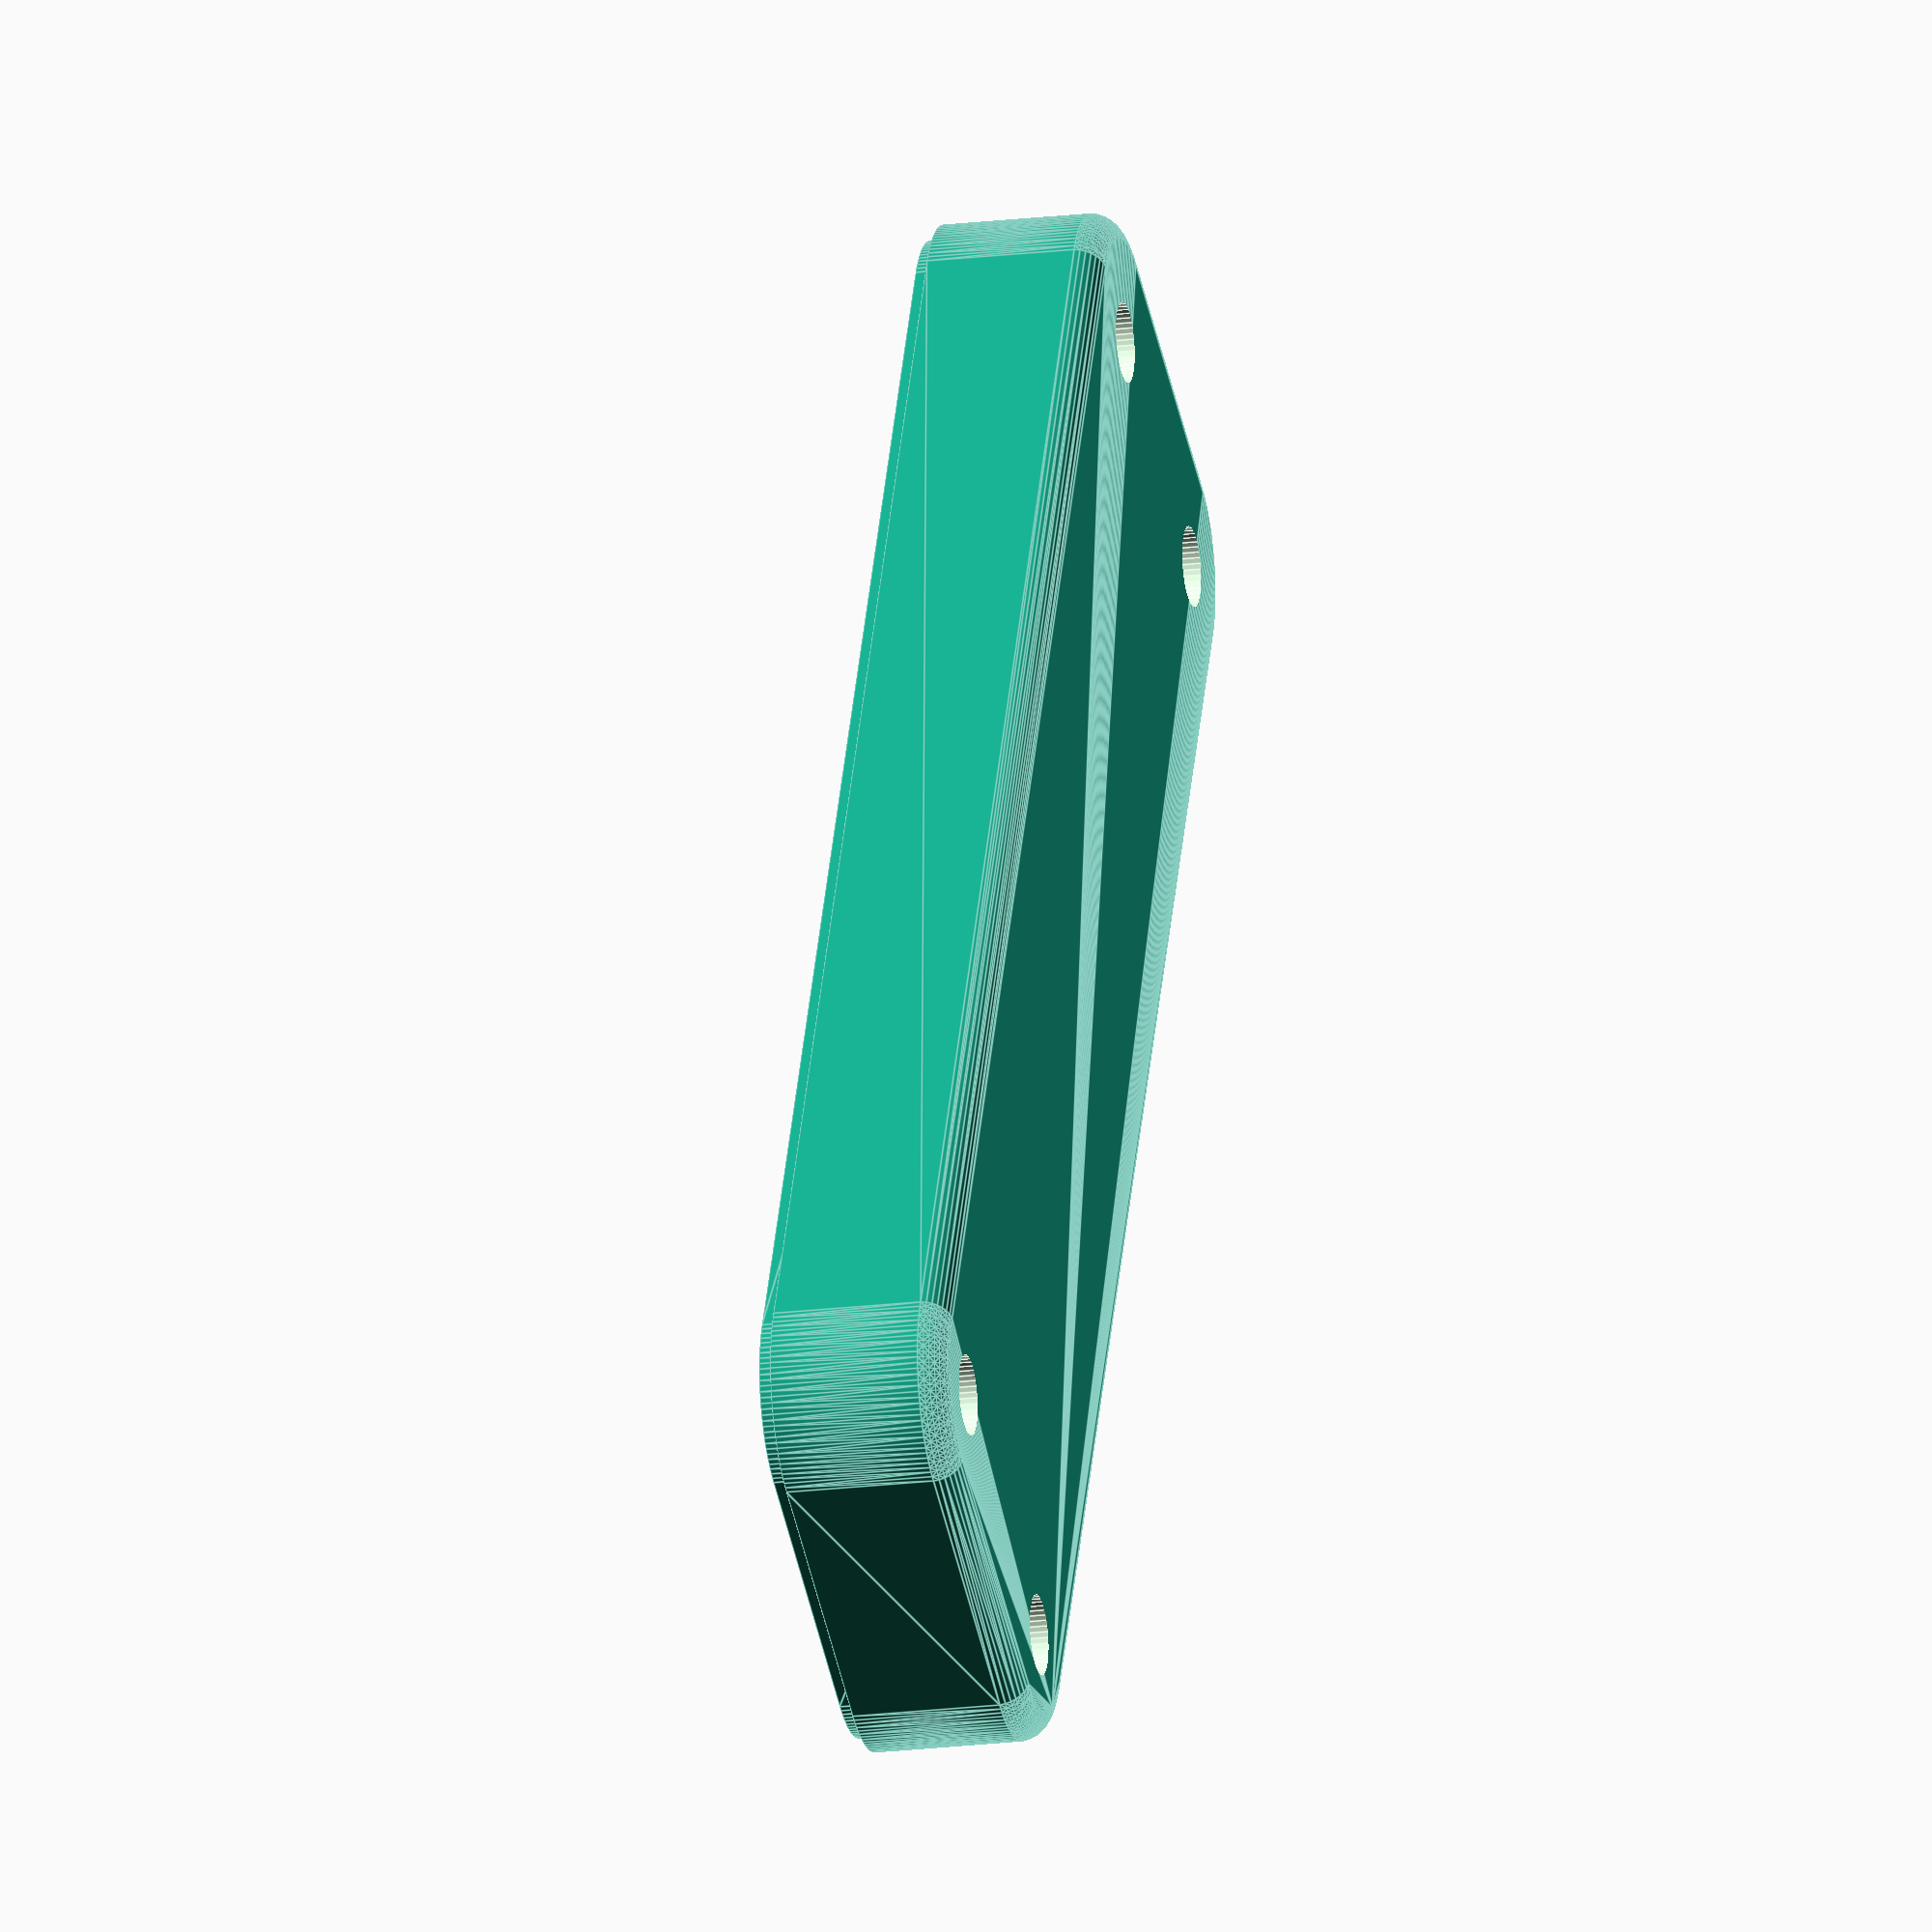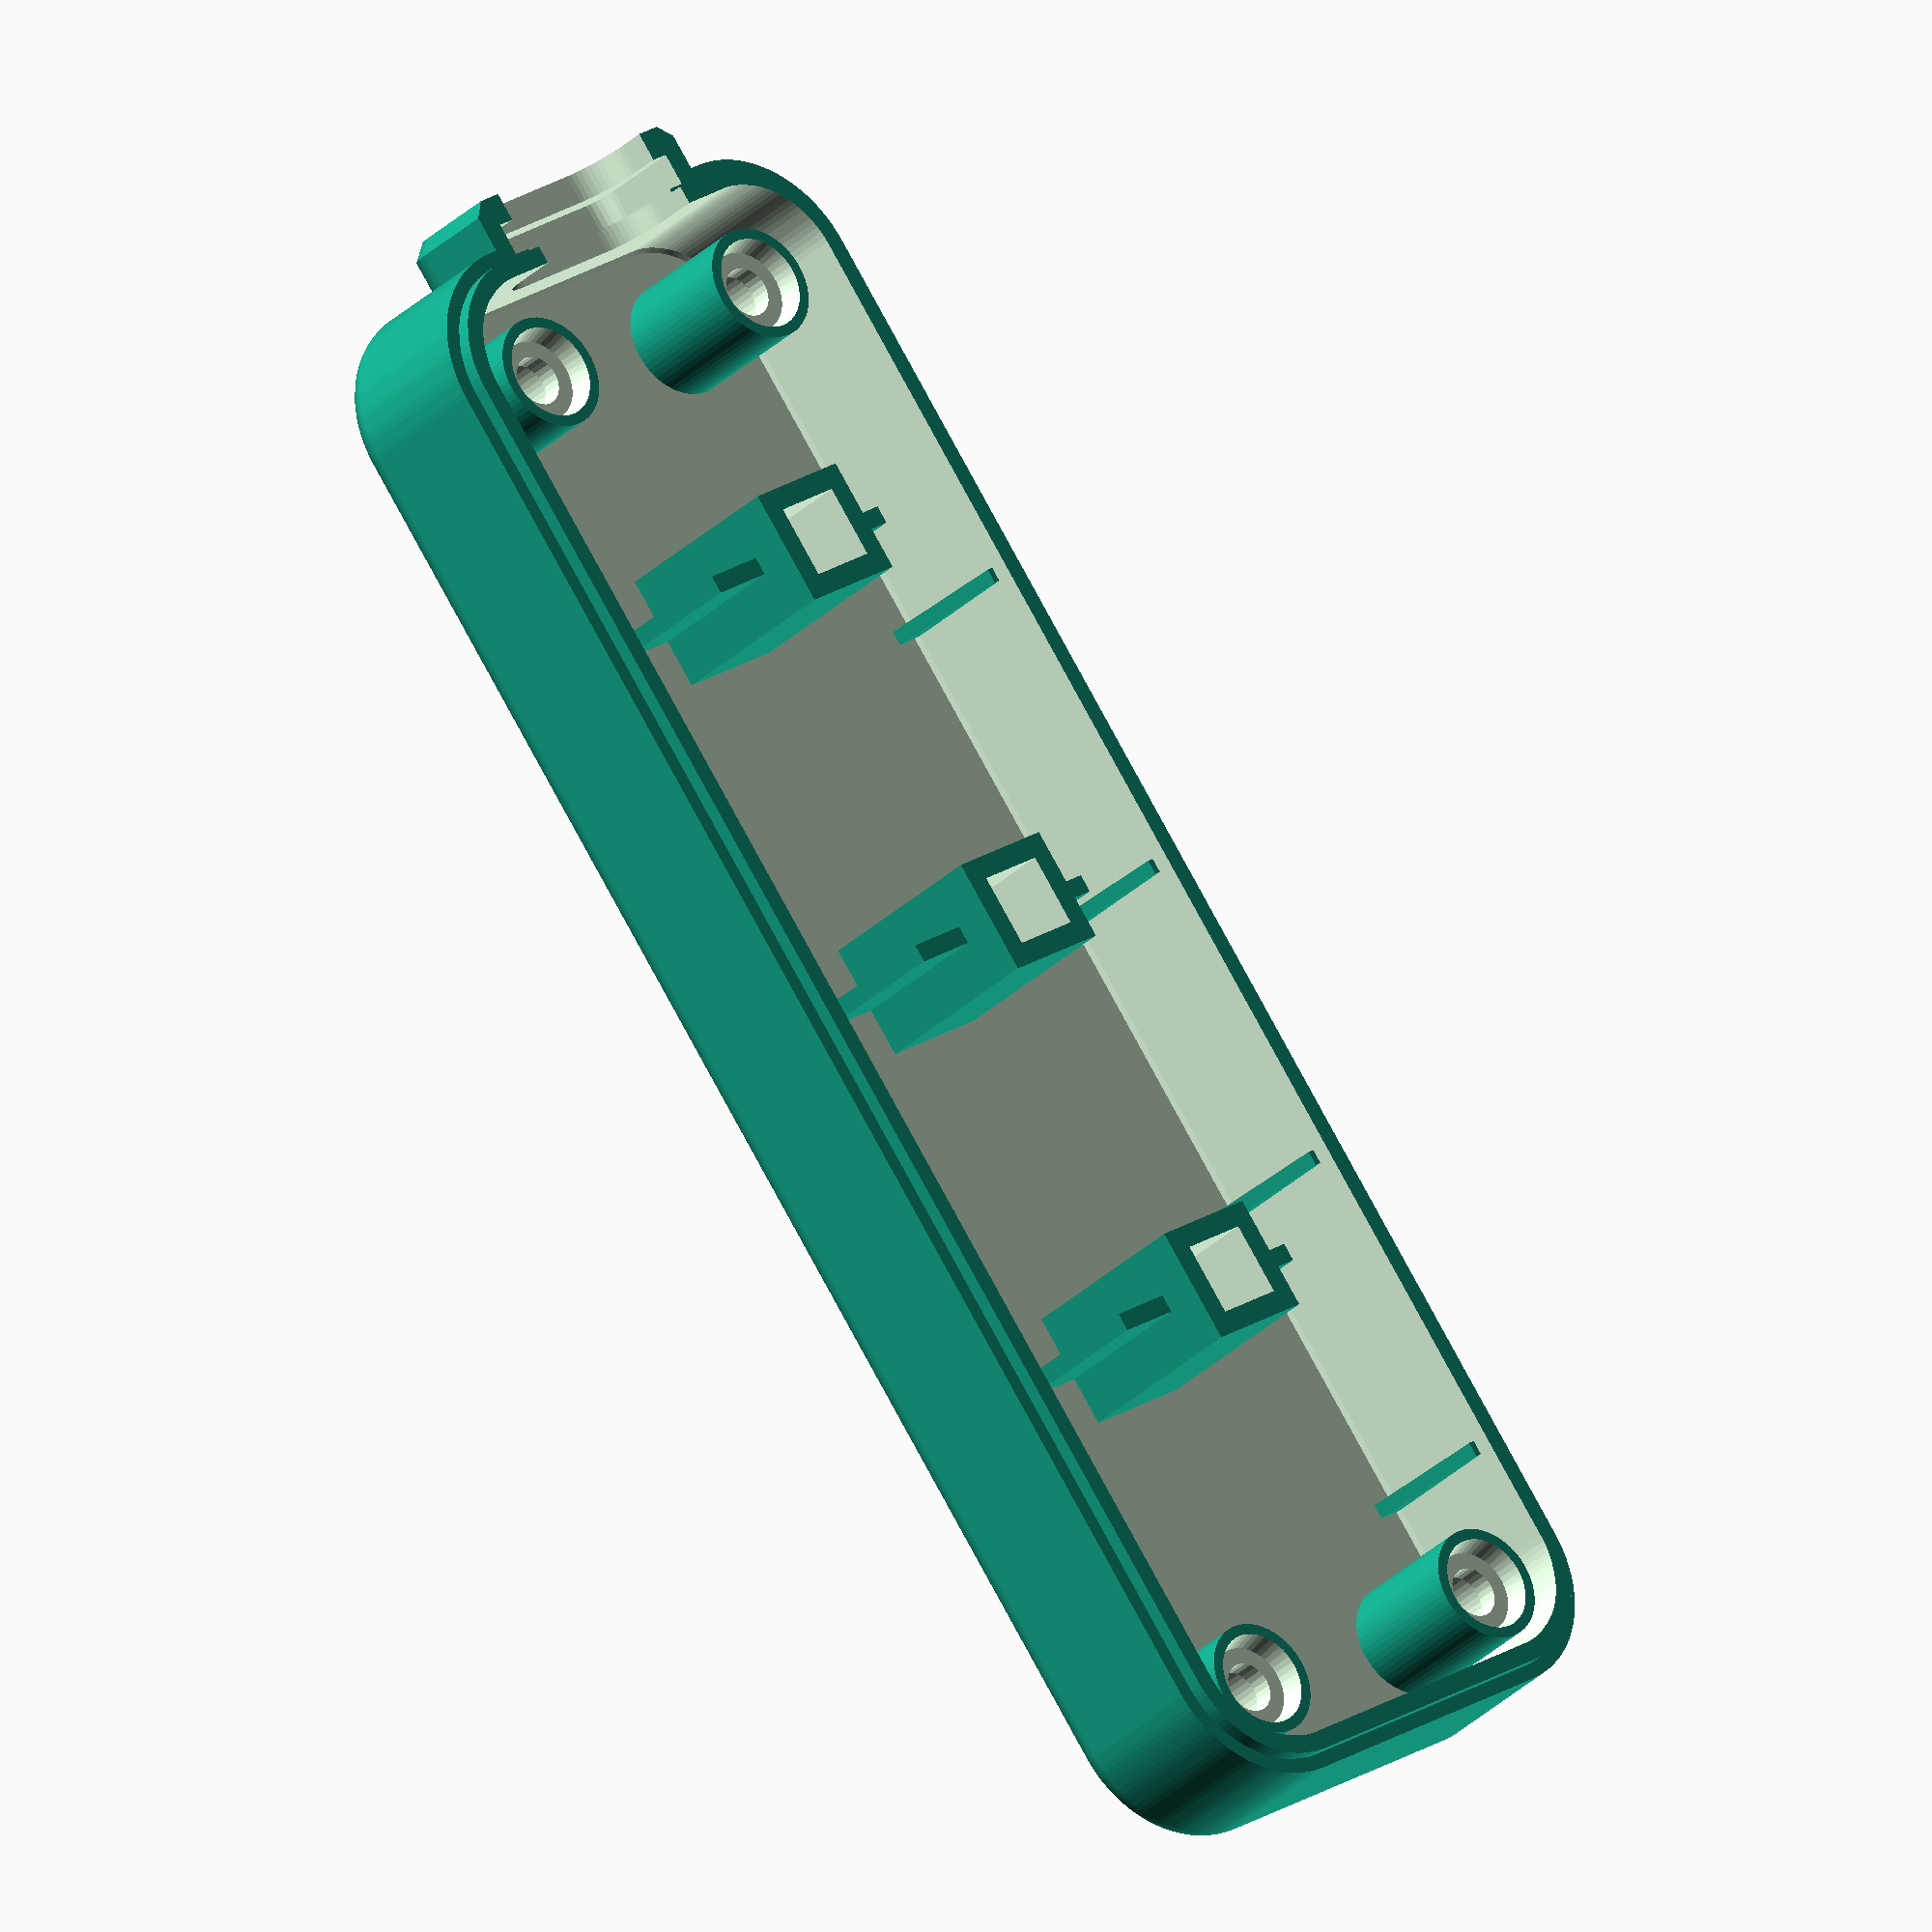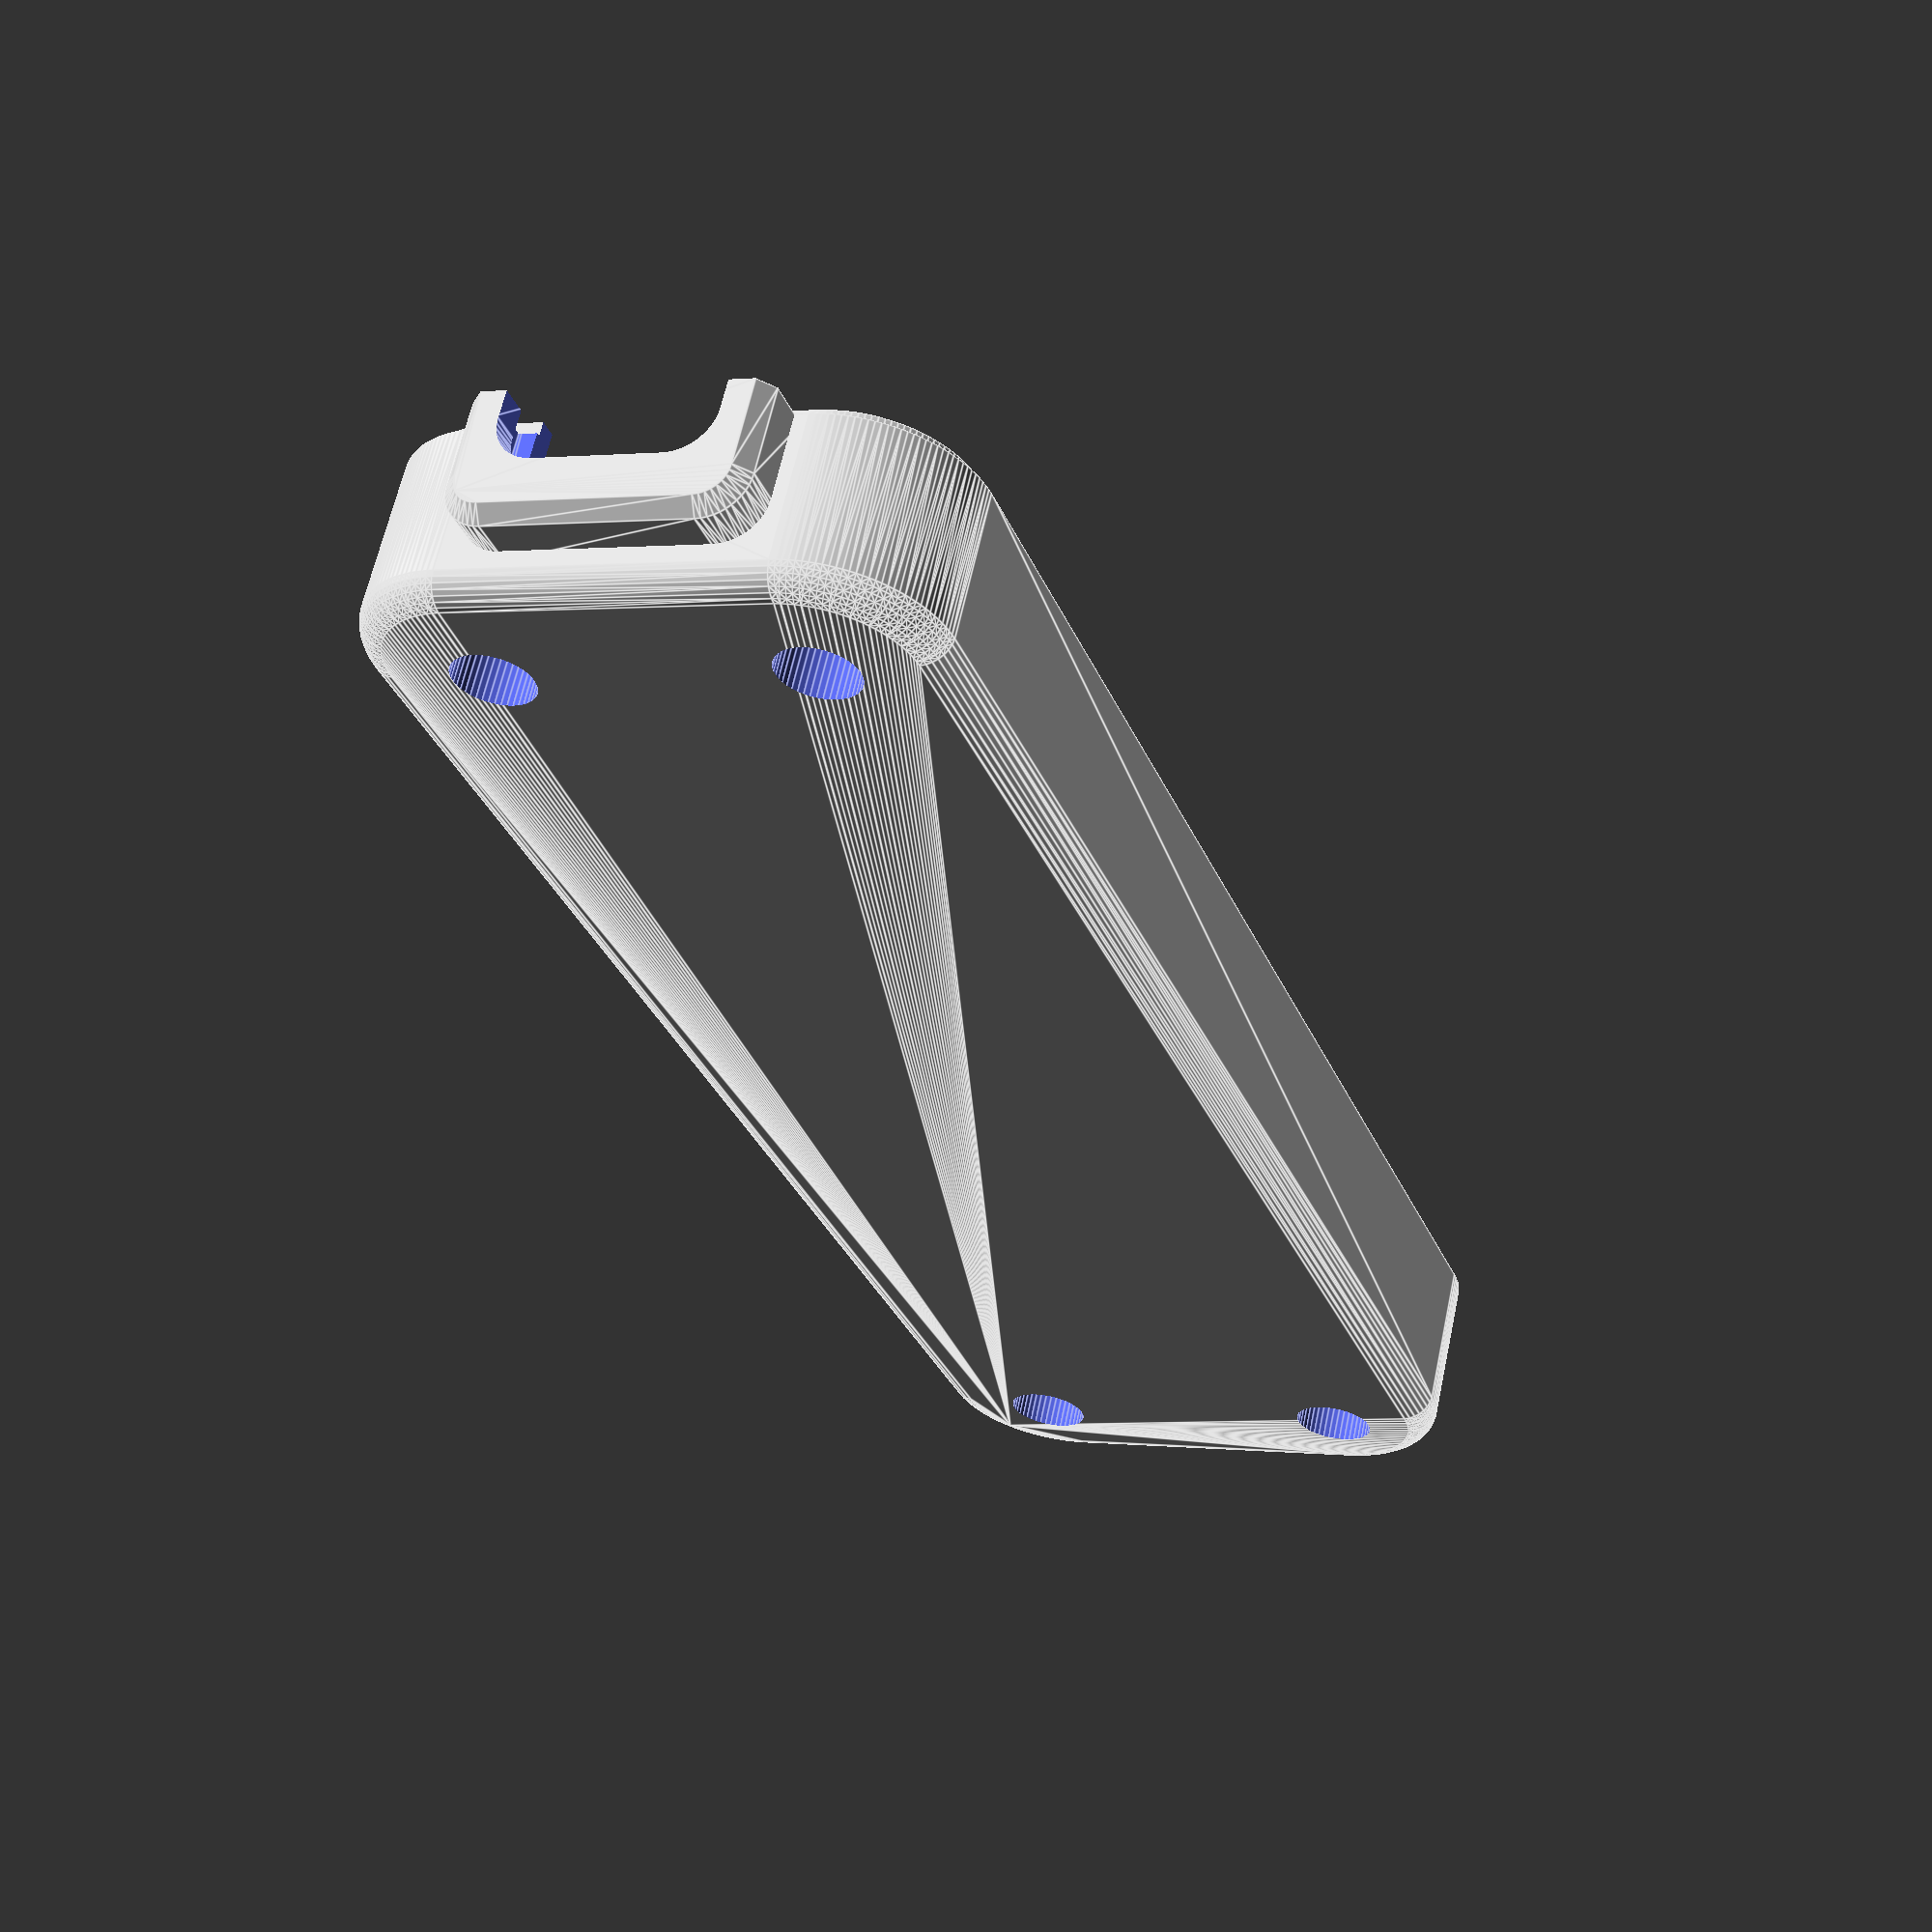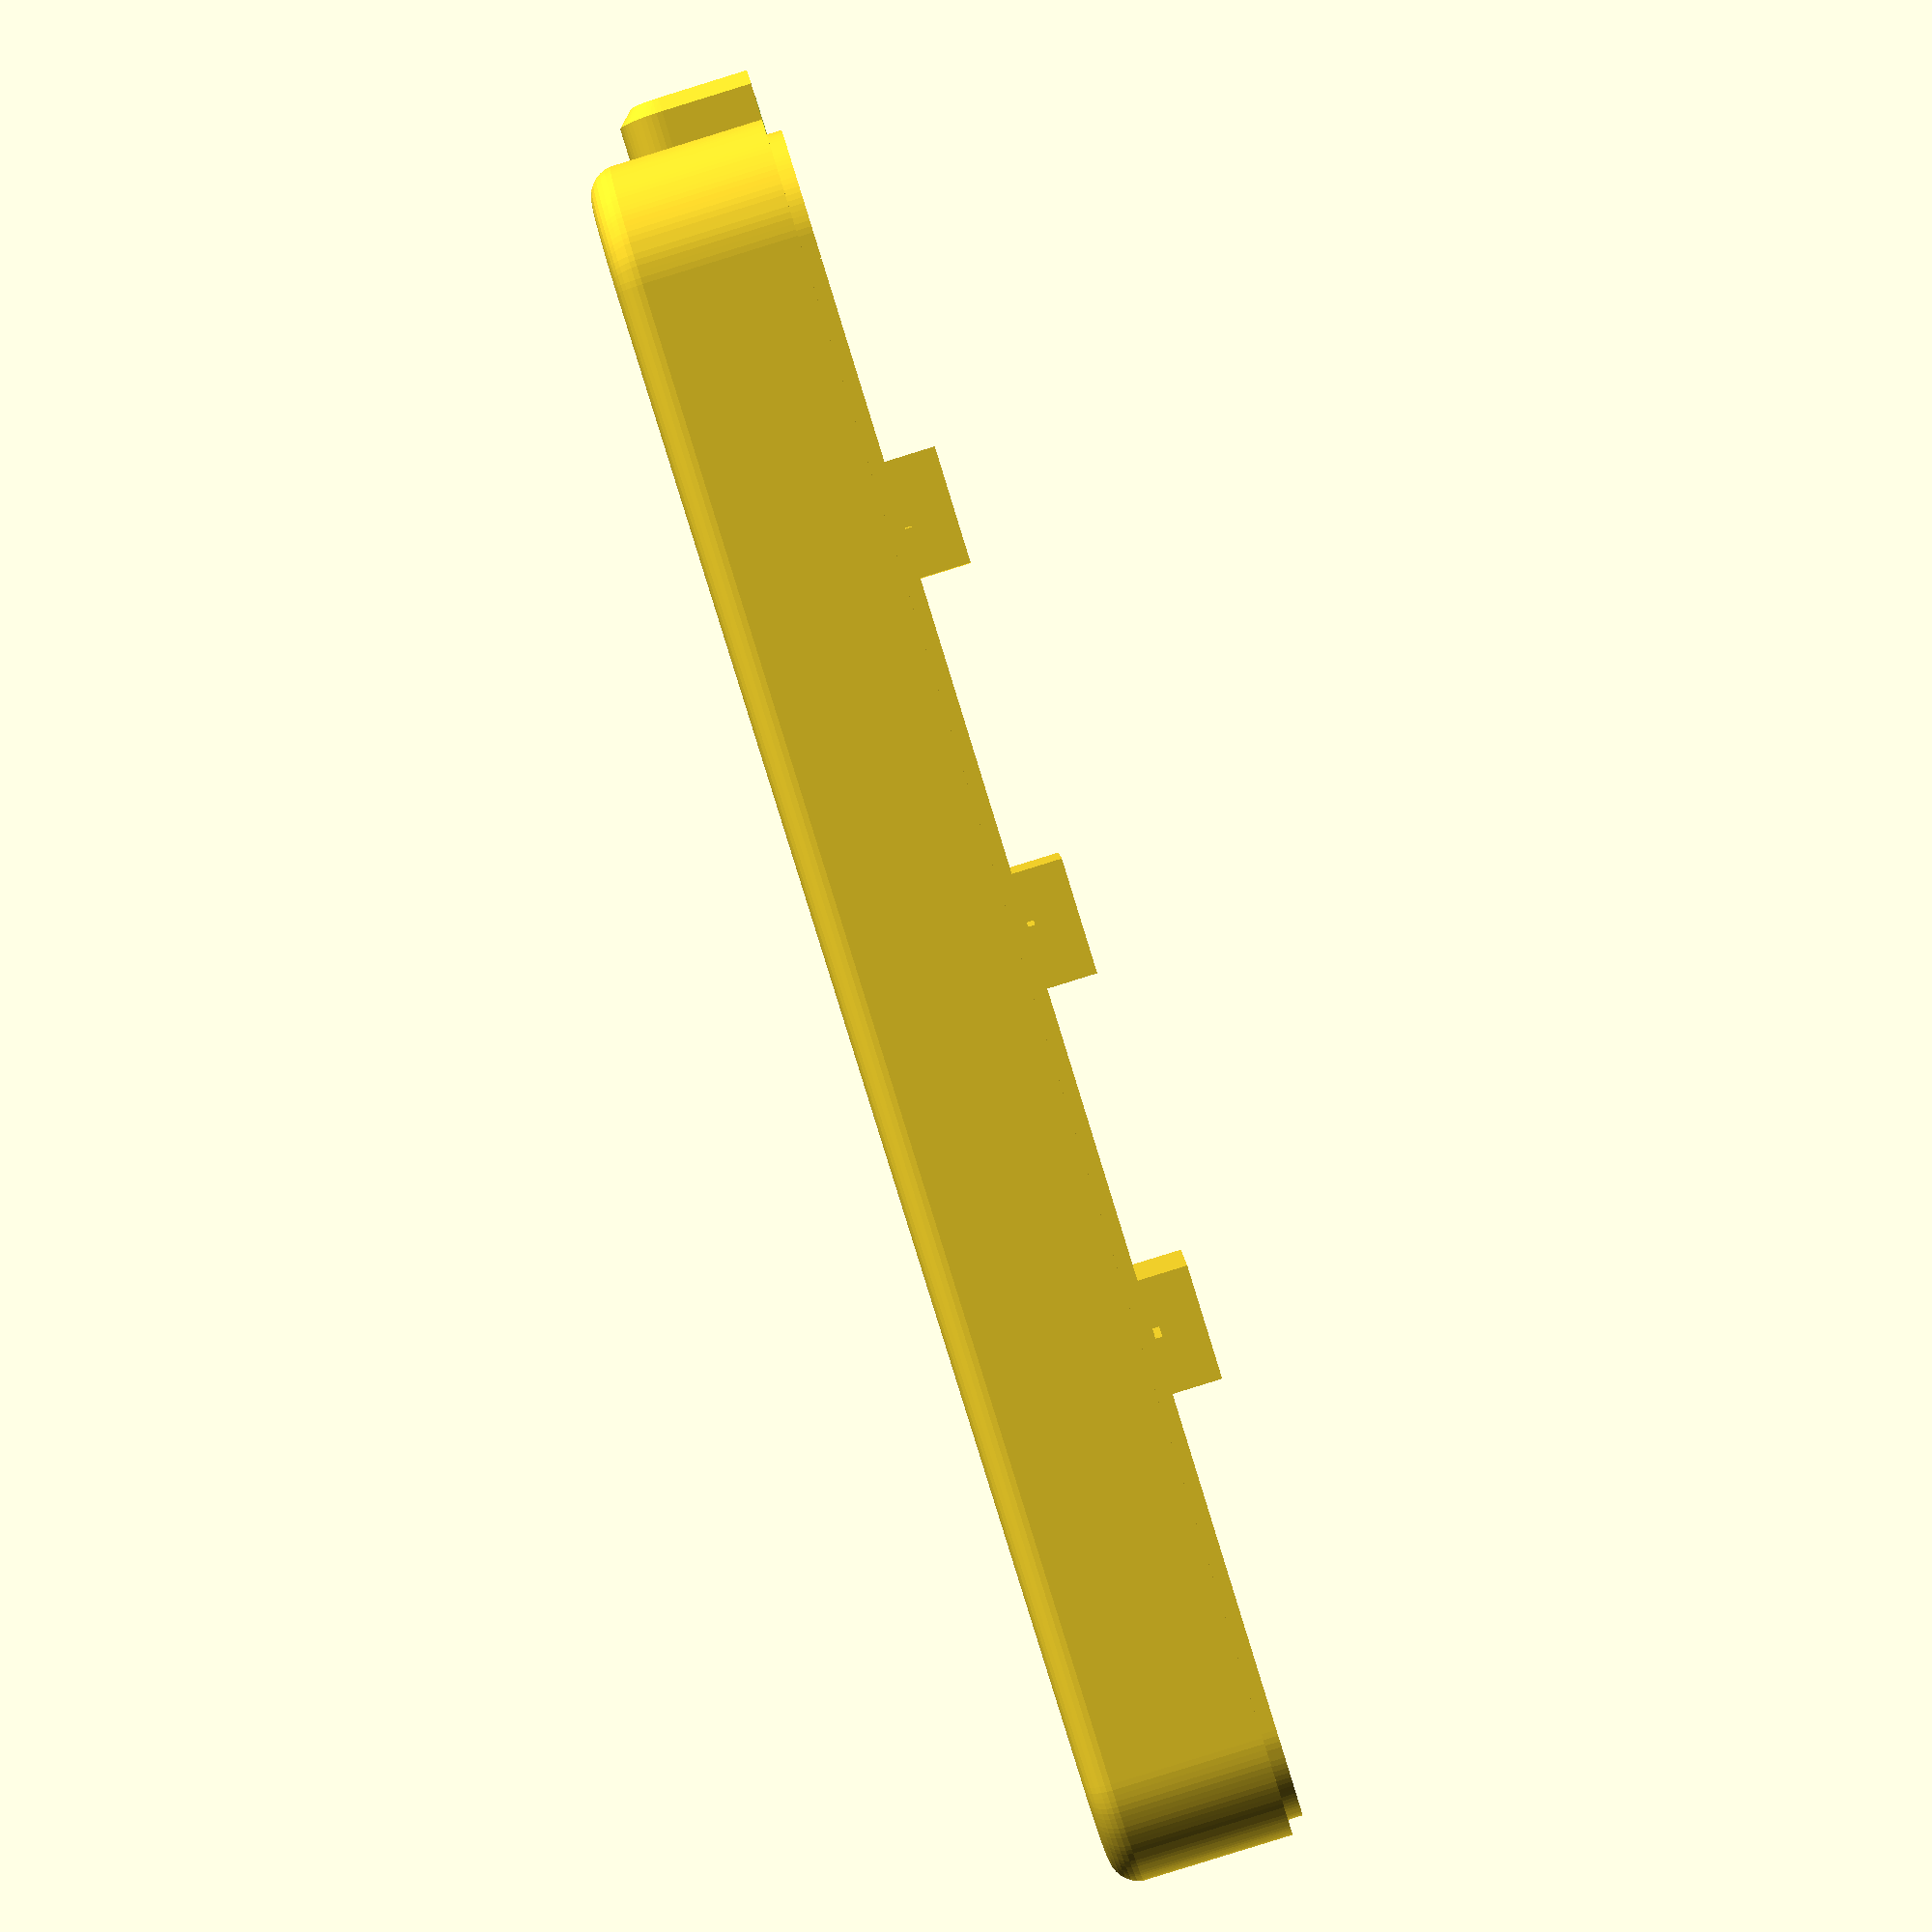
<openscad>
$fa = 1;
$fs = 0.4;

module rounded_block(size, r1, r2) {
	translate([r1, r1, r2])
	minkowski() {
		cube([size.x - 2 * r1, size.y - 2 * r1, size.z - r2]);
		difference() {
			minkowski() {
				cylinder(h=1, r=r1 - r2);
				sphere(r=r2);
			}
			translate(-[r1 + 1.0, r1 + 1.0, 0])
				cube([2 * r1 + 2, 2 * r1 + 2, r2 + 2]);
		}
	}
}

module tray(size, r1, r2, r_inner, thickness, lip_thickness, ridge_height) {
	difference() {
		union() {
			rounded_block(size, r1=r1, r2=r2);
			translate([lip_thickness, lip_thickness, lip_thickness])
				rounded_block(
					size - [2 * lip_thickness, 2 * lip_thickness, lip_thickness - ridge_height],
					r1=r1 - lip_thickness,
					r2=r2 - lip_thickness
				);
		}
		translate([thickness, thickness, thickness])
			rounded_block(
				size - [2 * thickness, 2 * thickness, -ridge_height],
				r1=r1 - thickness,
				r2=r_inner
			);
	}
}

module ground_channel(size, thickness, wing_size) {
	translate([0, 0, size.z / 2]) difference() {
		cube(size, center=true);
		cube(size - [2 * thickness, 2 * thickness, -1], center=true);
	}
	translate([0, size.y + wing_size.y - thickness / 2, wing_size.z] / 2)
		cube(wing_size + [0, thickness / 2, 0], center=true);
	translate([0, -(size.y + wing_size.y - thickness / 2), wing_size.z] / 2)
		cube(wing_size + [0, thickness / 2, 0], center=true);
}

module buttress(size, inset) {
	polyhedron(
		points = [
			[size.x / 2, 0, 0],
			[size.x / 2, 0, size.z],
			[size.x / 2, size.y, 0],
			[size.x / 2, size.y - inset, size.z],
			[-size.x / 2, 0, 0],
			[-size.x / 2, 0, size.z],
			[-size.x / 2, size.y, 0],
			[-size.x / 2, size.y - inset, size.z],
		],
		faces = [
			[0, 1, 2],
			[2, 1, 3],
			[4, 6, 5],
			[5, 6, 7],
			[0, 2, 4],
			[4, 2, 6],
			[5, 7, 1],
			[1, 7, 3],
			[4, 5, 0],
			[0, 5, 1],
			[2, 3, 6],
			[6, 3, 7],
		]
	);
}

module power_strip_buttresses() {
	for (x=[0:22.5:67.5]) {
		translate([x, 0, 0]) buttress([1, 3, 10.75], 1.5);
	}
}

module strain_relief_collar(size, r, bevel) {
	dist = size.y - 2 * r;
	cube1_size = [size.y, size.z - 2 * r, size.x - bevel];
	cube2_size = [size.y - 2 * bevel, size.z - 2 * r, size.x];

	rotate([-90, 0, 90]) translate([0, -r, 0]) hull() {
		translate([-dist / 2, 0, 0]) cylinder(h=size.x - bevel, r=r);
		translate([dist / 2, 0, 0]) cylinder(h=size.x - bevel, r=r);
		translate([-dist / 2, 0, 0]) cylinder(h=size.x, r=r - bevel);
		translate([dist / 2, 0, 0]) cylinder(h=size.x, r=r - bevel);

		translate([0, -(r + cube1_size.y / 2), cube1_size.z / 2]) cube(cube1_size, center=true);
		translate([0, -(r + cube2_size.y / 2), cube2_size.z / 2]) cube(cube2_size, center=true);
	}
}

module strain_relief_collar_cutout(size, r) {
	dist = size.y - 2 * r;
	cube_size = [size.y, size.z, size.x];

	rotate([-90, 0, 90]) translate([0, -r, 0]) hull() {
		translate([-dist / 2, 0, 0]) cylinder(h=size.x, r=r);
		translate([dist / 2, 0, 0]) cylinder(h=size.x, r=r);

		translate([0, -(r + cube_size.y / 2), cube_size.z / 2]) cube(cube_size, center=true);
	}
}

module tube(h, r1, r2) {
	difference() {
		cylinder(h=h, r=r1);
		cylinder(h=h + 1, r=r2);
	}
}

module screw_channel(h1, h2, r1, r2, r3, r4) {
	module body() {
		cylinder(h=h1, r=r1);
	}

	module cutout() {
		hull() {
			translate([0,0,2 * h1 - h2]) cylinder(h=1, r=2 * r2 - r3);
			translate([0,0,h2]) cylinder(h=h1 - h2, r=r3);
		}
		translate([0, 0, -0.5]) cylinder(h=h1 + 1, r=r4);
	}

	difference() {
		body();
		cutout();
	}
}

module power_strip() {
	screw_channel_poses = [
		[9, 8.5],
		[9, 30],
		[109.75, 7.75],
		[109.75, 30.75],
	];
	module body() {
		tray([117.0, 38.5, 12.0], r1=8.5, r2=2, r_inner=0.5, thickness=2.25, lip_thickness=1, ridge_height=1);

		for (x=[27:28.5:84]) {
			translate([x, 19.25, 1]) ground_channel([8, 8, 15.5], thickness=1.5, wing_size=[1.25, 4.5, 12.5]);
		}

		translate([33.5, 1.25, 1]) power_strip_buttresses();
		translate([33.5, 38.5 - 1.25, 1]) mirror([0, 1, 0]) power_strip_buttresses();

		translate([1, 19.25, 3]) strain_relief_collar([4.5, 20, 9], r=3, bevel=1);

		for (pos = screw_channel_poses) {
			translate([pos.x, pos.y, 1])
				screw_channel(h1=10.75, h2=9.25, r1=4, r2=3.25, r3=2.875, r4=1.75);
		}
	}

	module cutouts() {
		translate([2.5, 19.25, 7]) strain_relief_collar_cutout([6.25, 14.5, 3], r=3);
		translate([0.75, 19.25, 4.5]) strain_relief_collar_cutout([2.25, 17, 9], r=1.5);
		for (pos = screw_channel_poses) {
			translate([pos.x, pos.y, -1]) cylinder(h=9.75, r=2.75);
		}
	}

	difference() {
		body();
		cutouts();
	}
}

power_strip();

</openscad>
<views>
elev=198.7 azim=243.5 roll=76.6 proj=o view=edges
elev=209.9 azim=233.8 roll=215.6 proj=o view=solid
elev=298.0 azim=110.9 roll=192.1 proj=p view=edges
elev=267.5 azim=178.2 roll=252.8 proj=p view=wireframe
</views>
